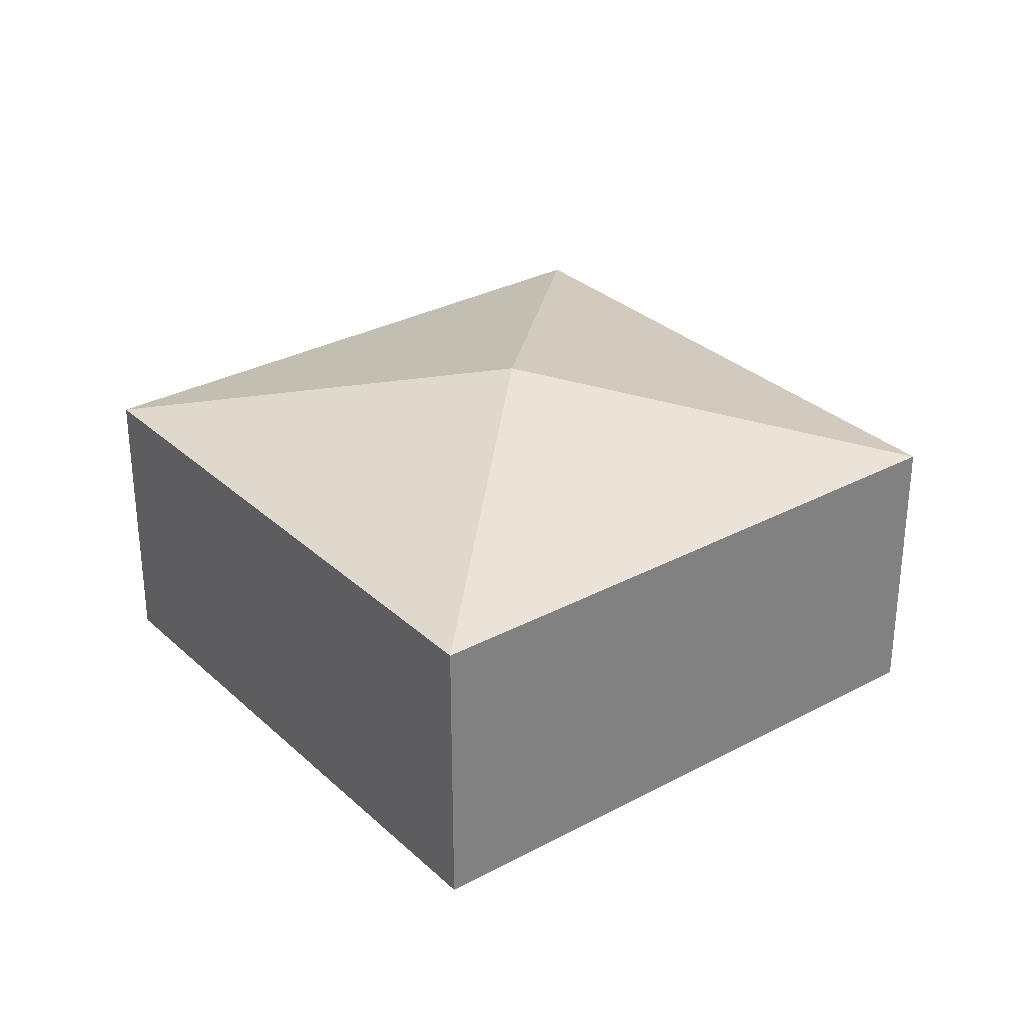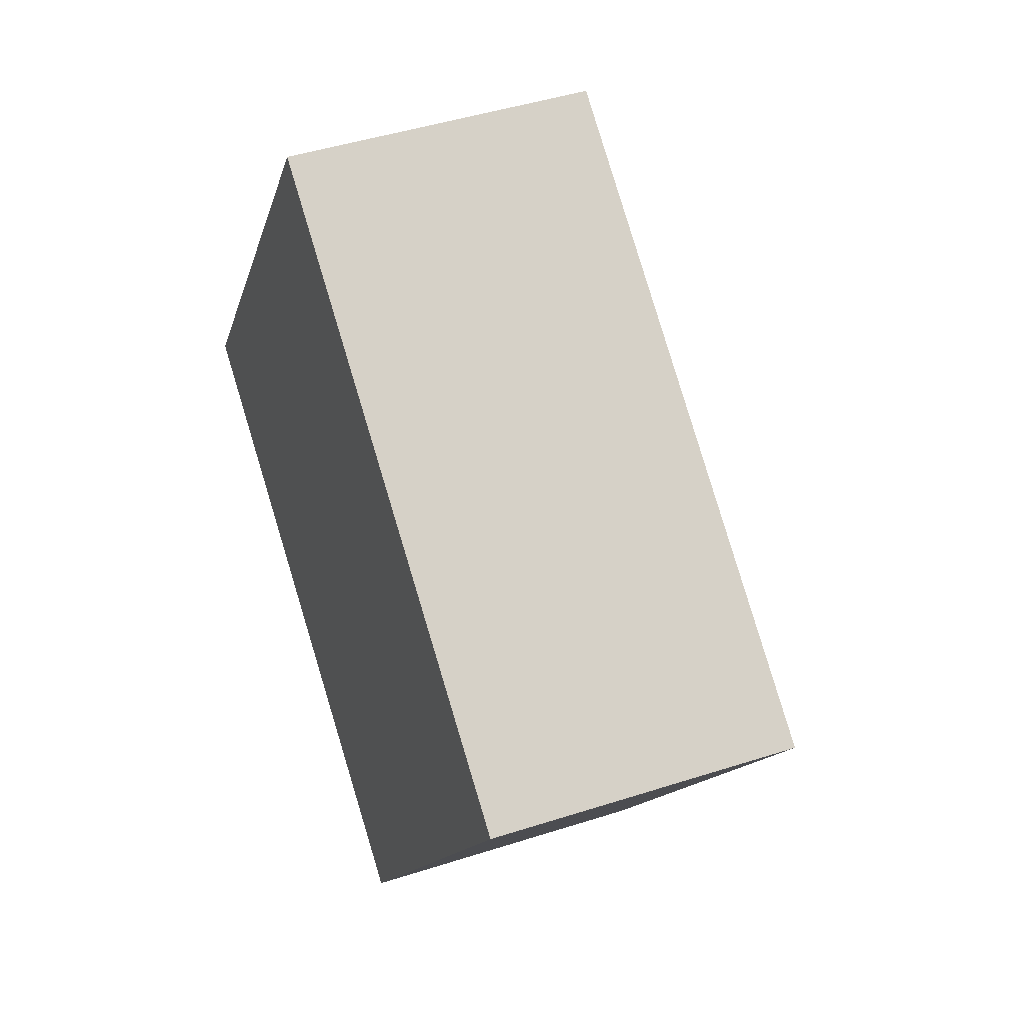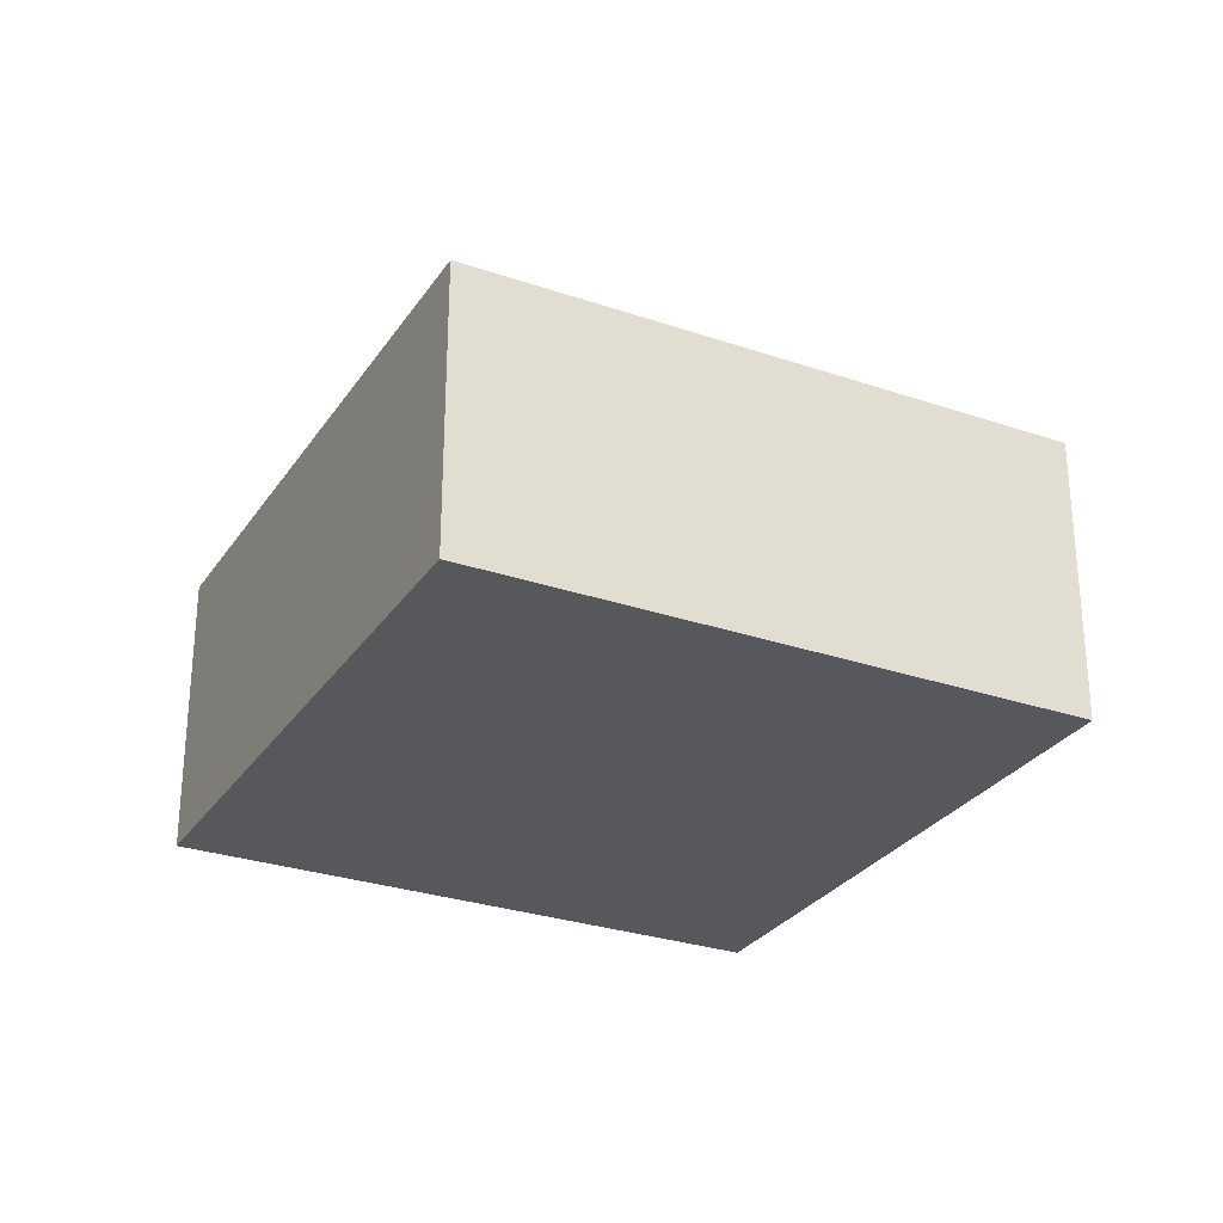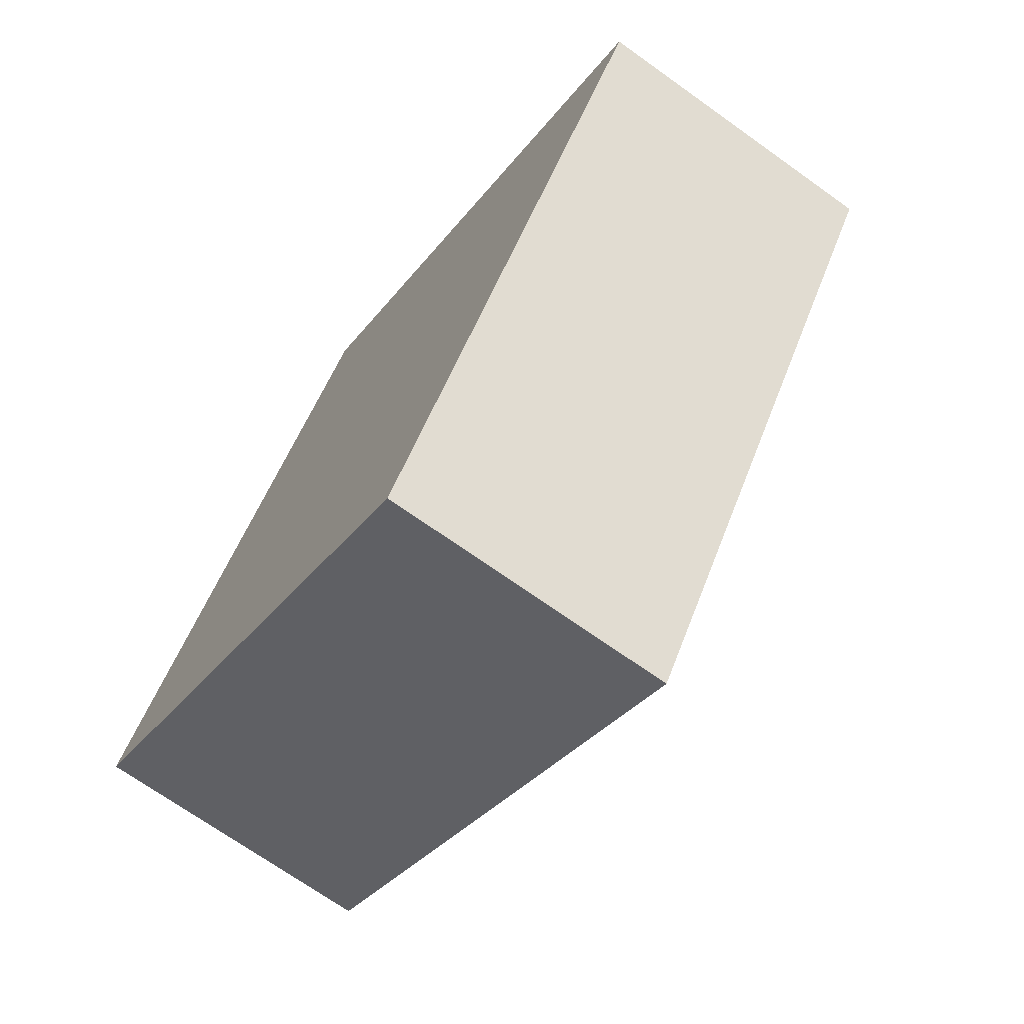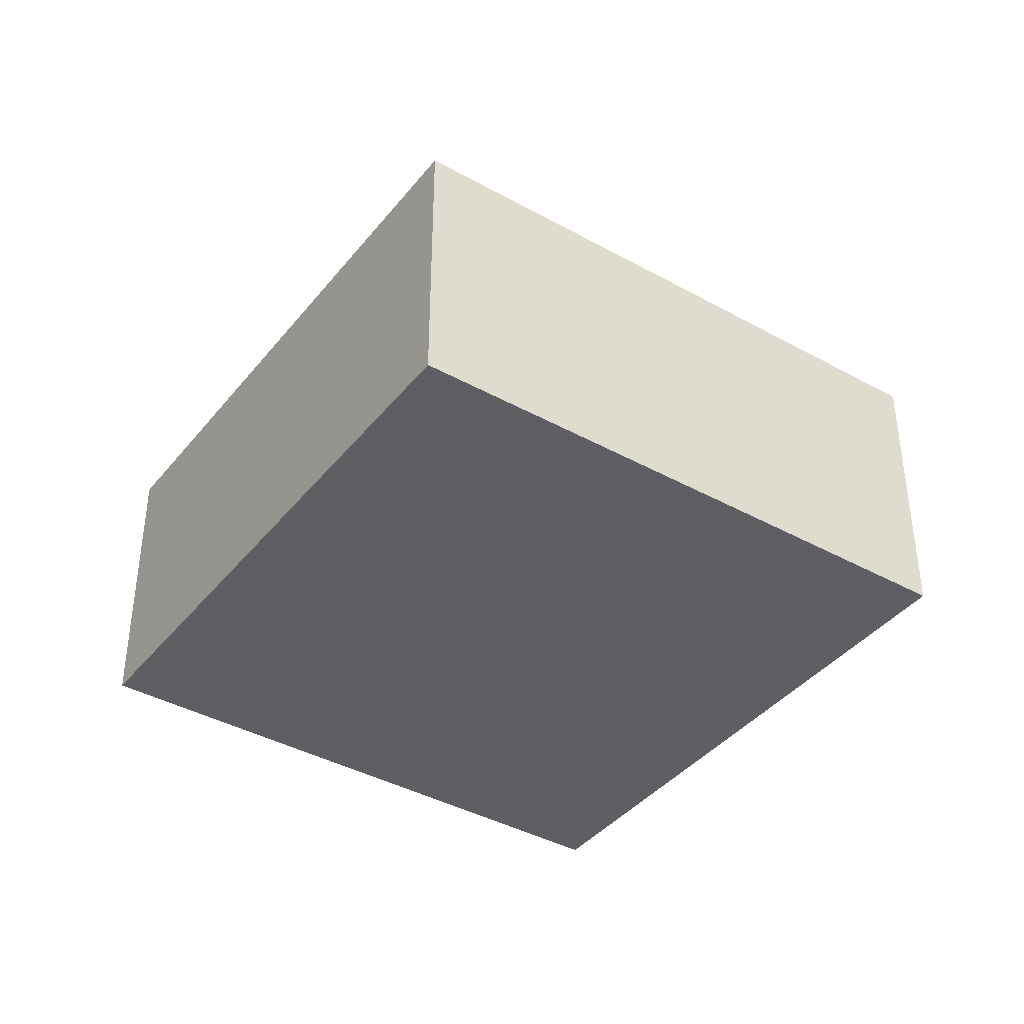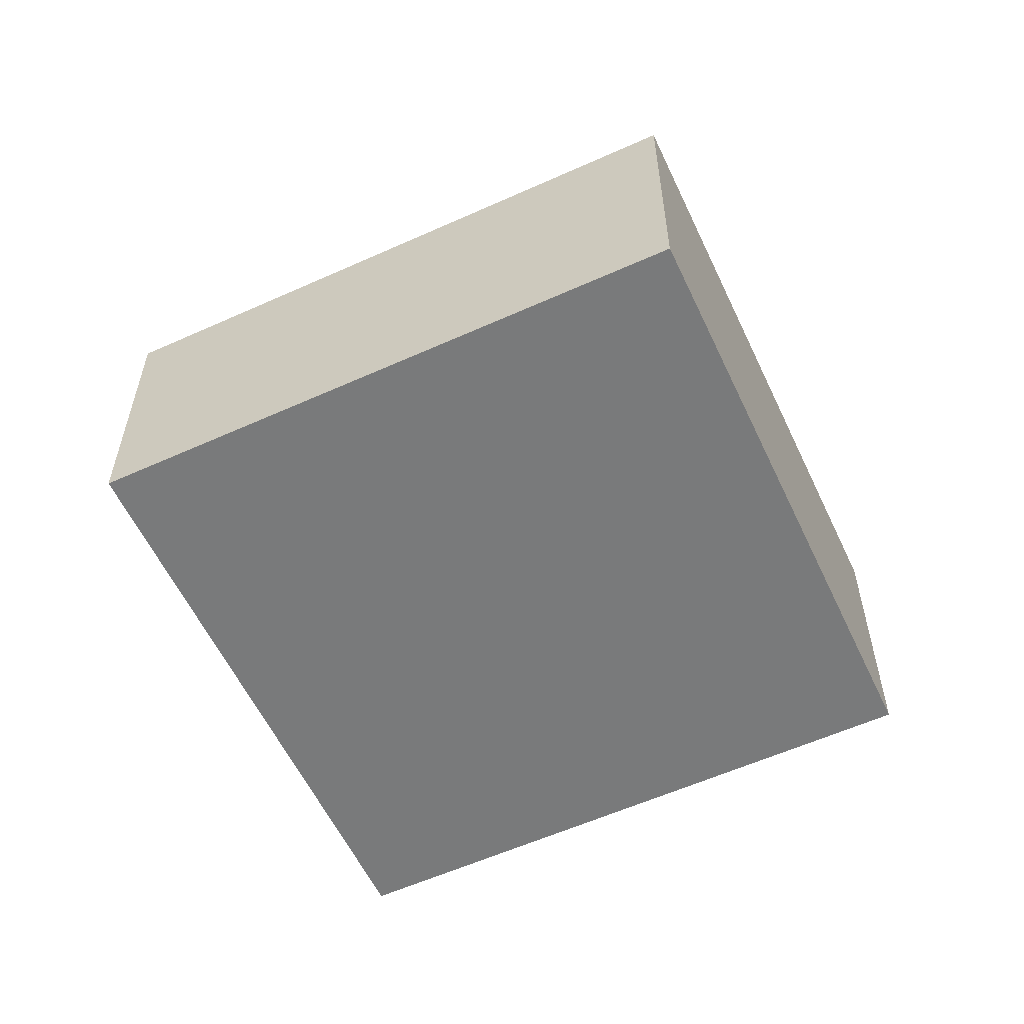
<metadata>
{"format":"obj","ext":"obj","renderer":"f3d","projection":"perspective","resolution":1024,"background":"white","views":[{"elev":30.7,"azim":-2.9,"up":"+Y"},{"elev":44.9,"azim":69.4,"up":"+Z"},{"elev":-28.6,"azim":97.6,"up":"+Y"},{"elev":-69.8,"azim":54.4,"up":"+Z"},{"elev":-39.7,"azim":-89.8,"up":"+Y"},{"elev":-58.0,"azim":59.8,"up":"+Y"}]}
</metadata>
<code>
v  9.067 7.63 1.598
v  18.13 5.956 3.197
v  10.74 5.956 -7.455
v  7.393 5.956 10.65
v  0 5.956 3.647e-16
v  10.74 4.565e-16 -7.455
v  0 0 0
v  7.393 -6.522e-16 10.65
v  18.13 -1.958e-16 3.197
g defaultobject
f 1 2 3
f 1 4 2
f 1 3 5
f 1 5 4
f 6 5 3
f 5 6 7
f 7 4 5
f 4 7 8
f 8 2 4
f 2 8 9
f 9 3 2
f 3 9 6
f 9 7 6
f 7 9 8

</code>
